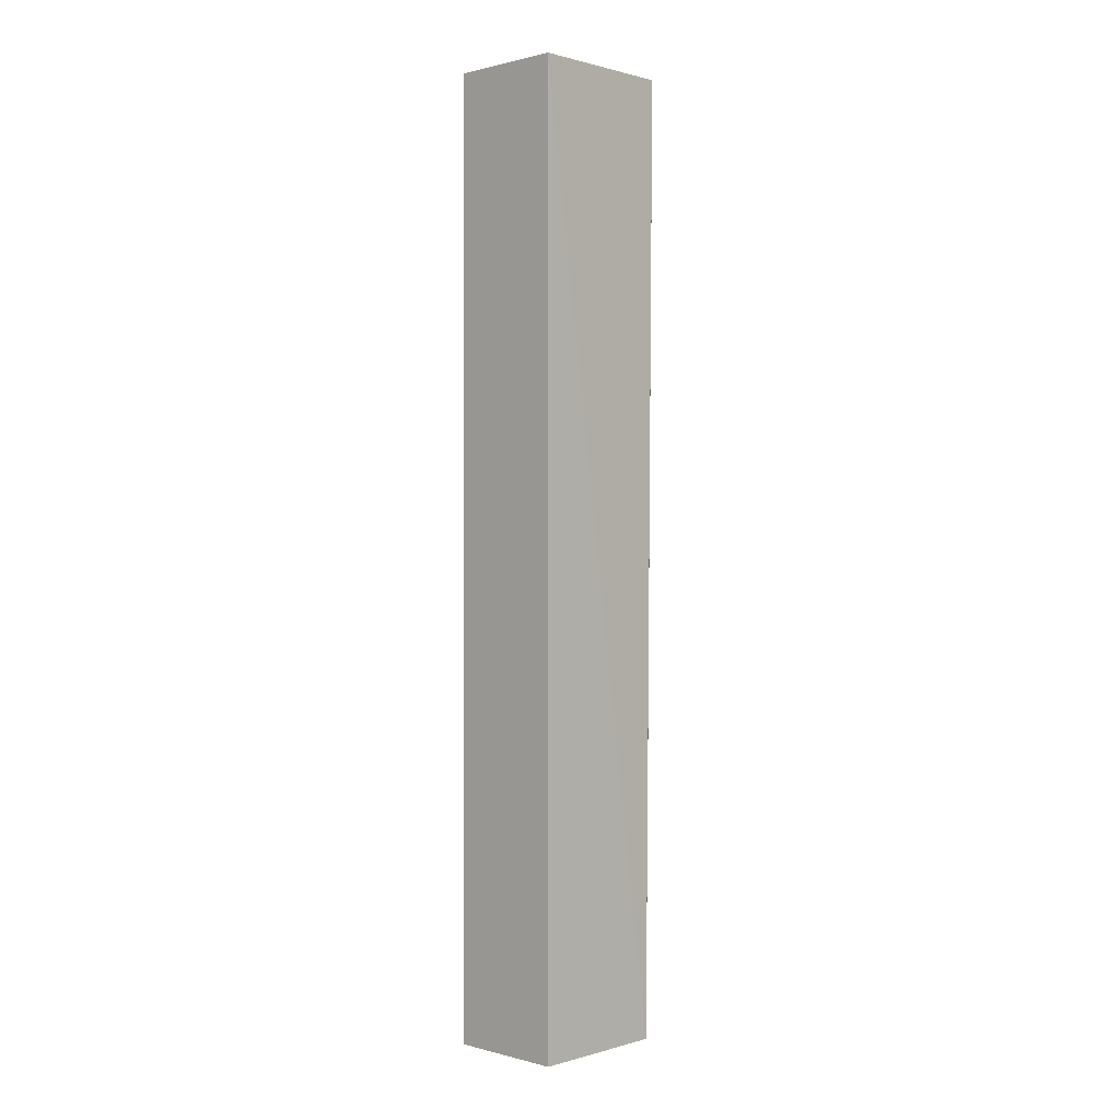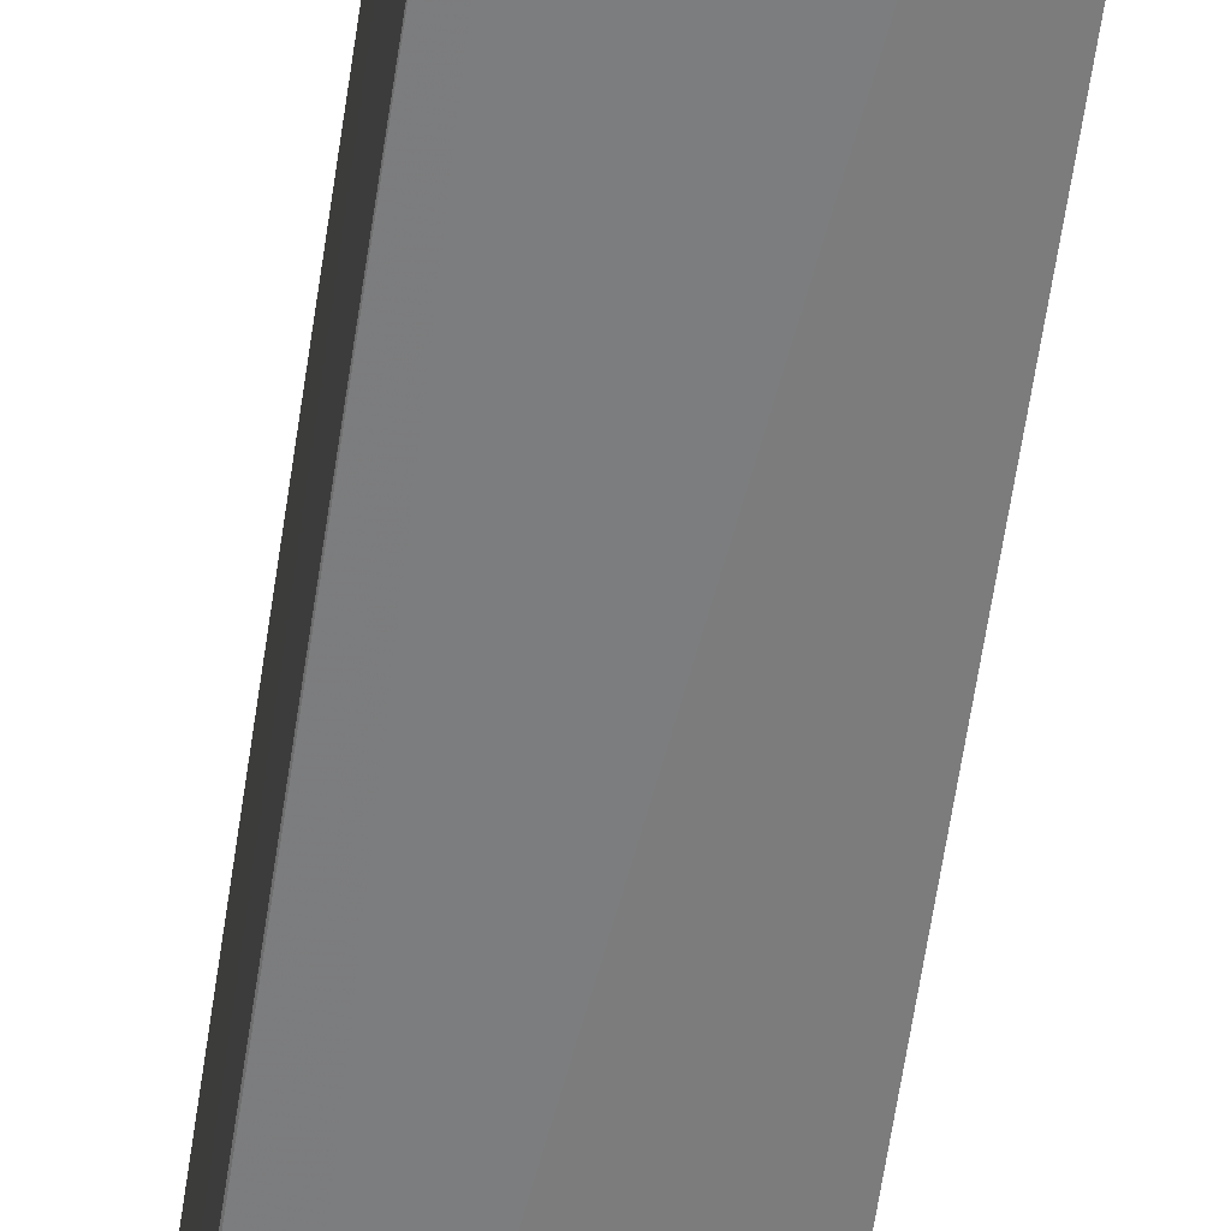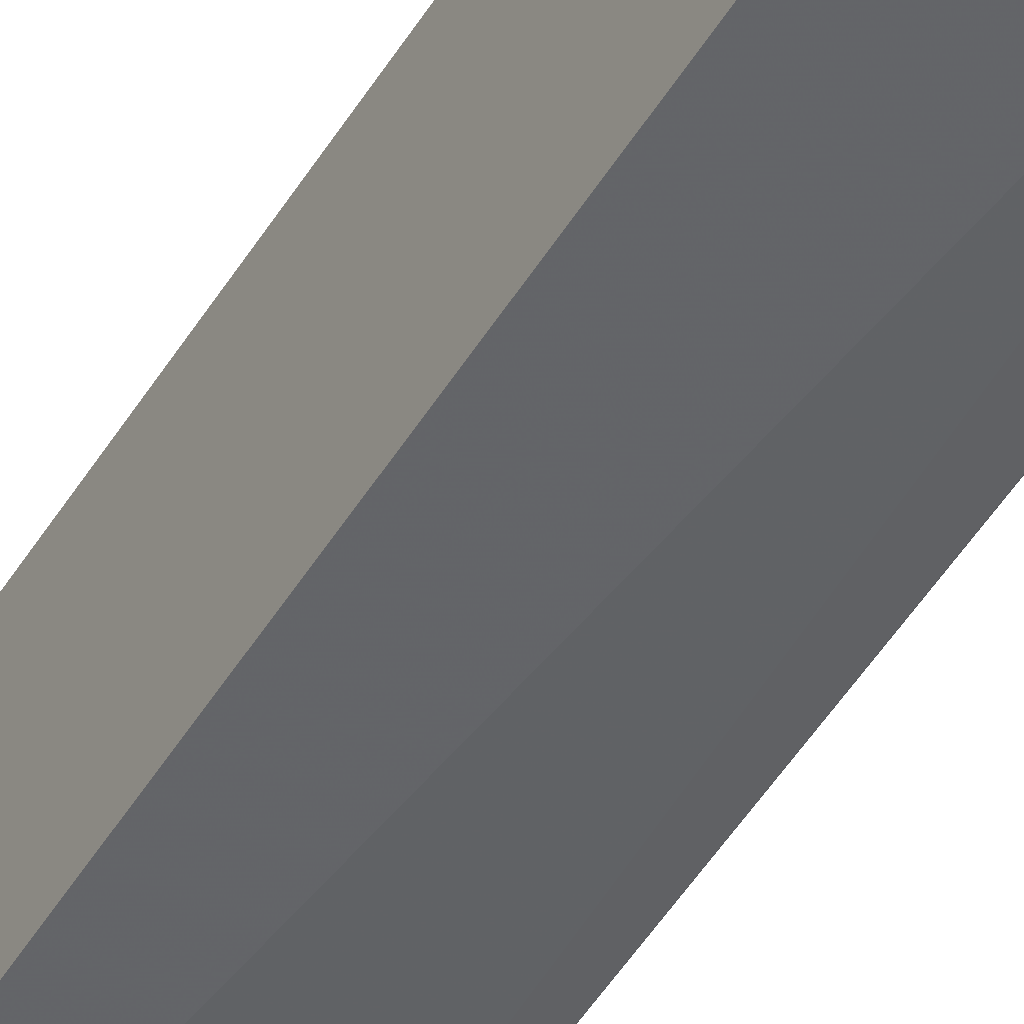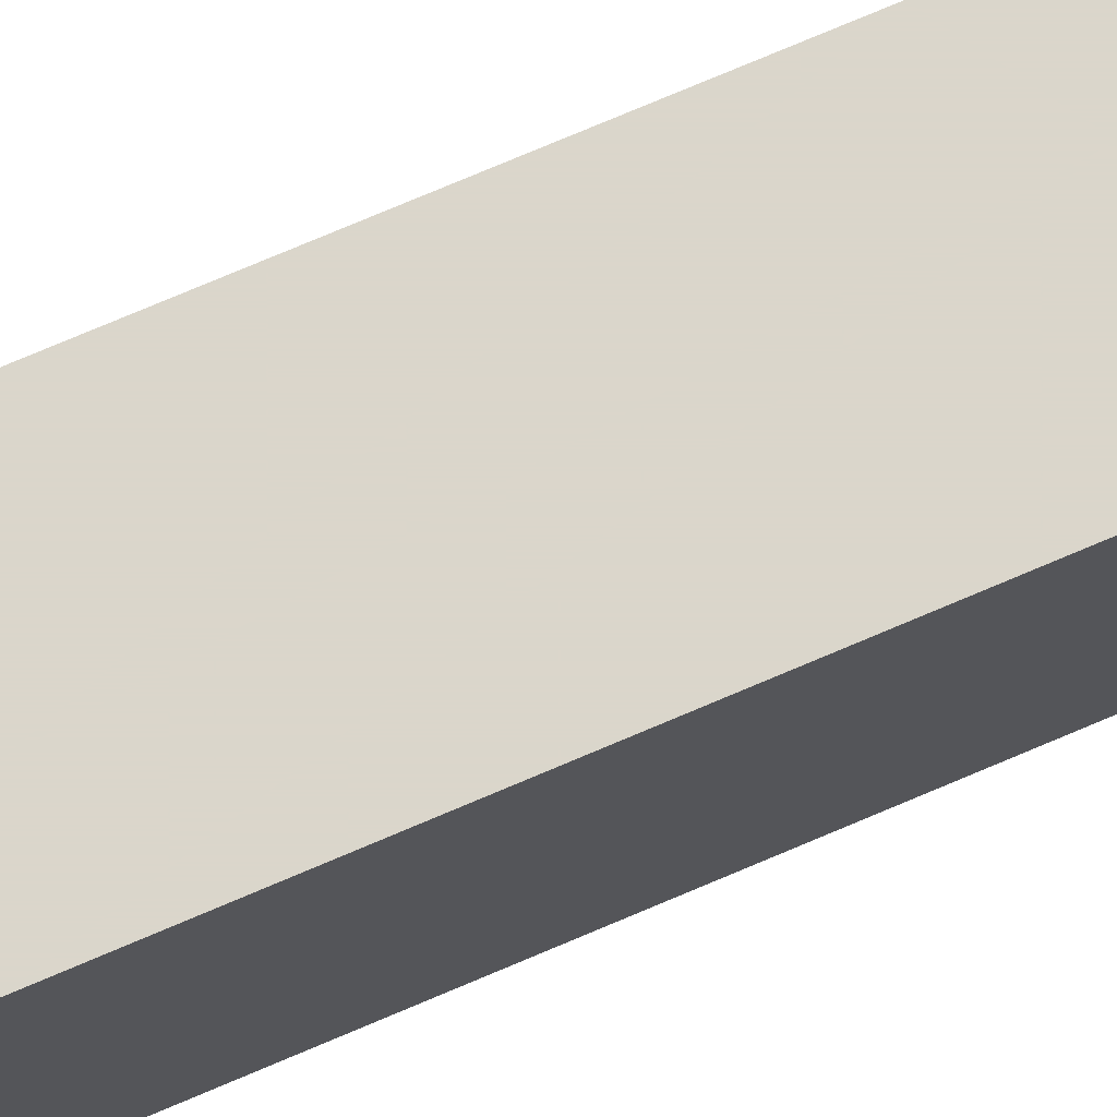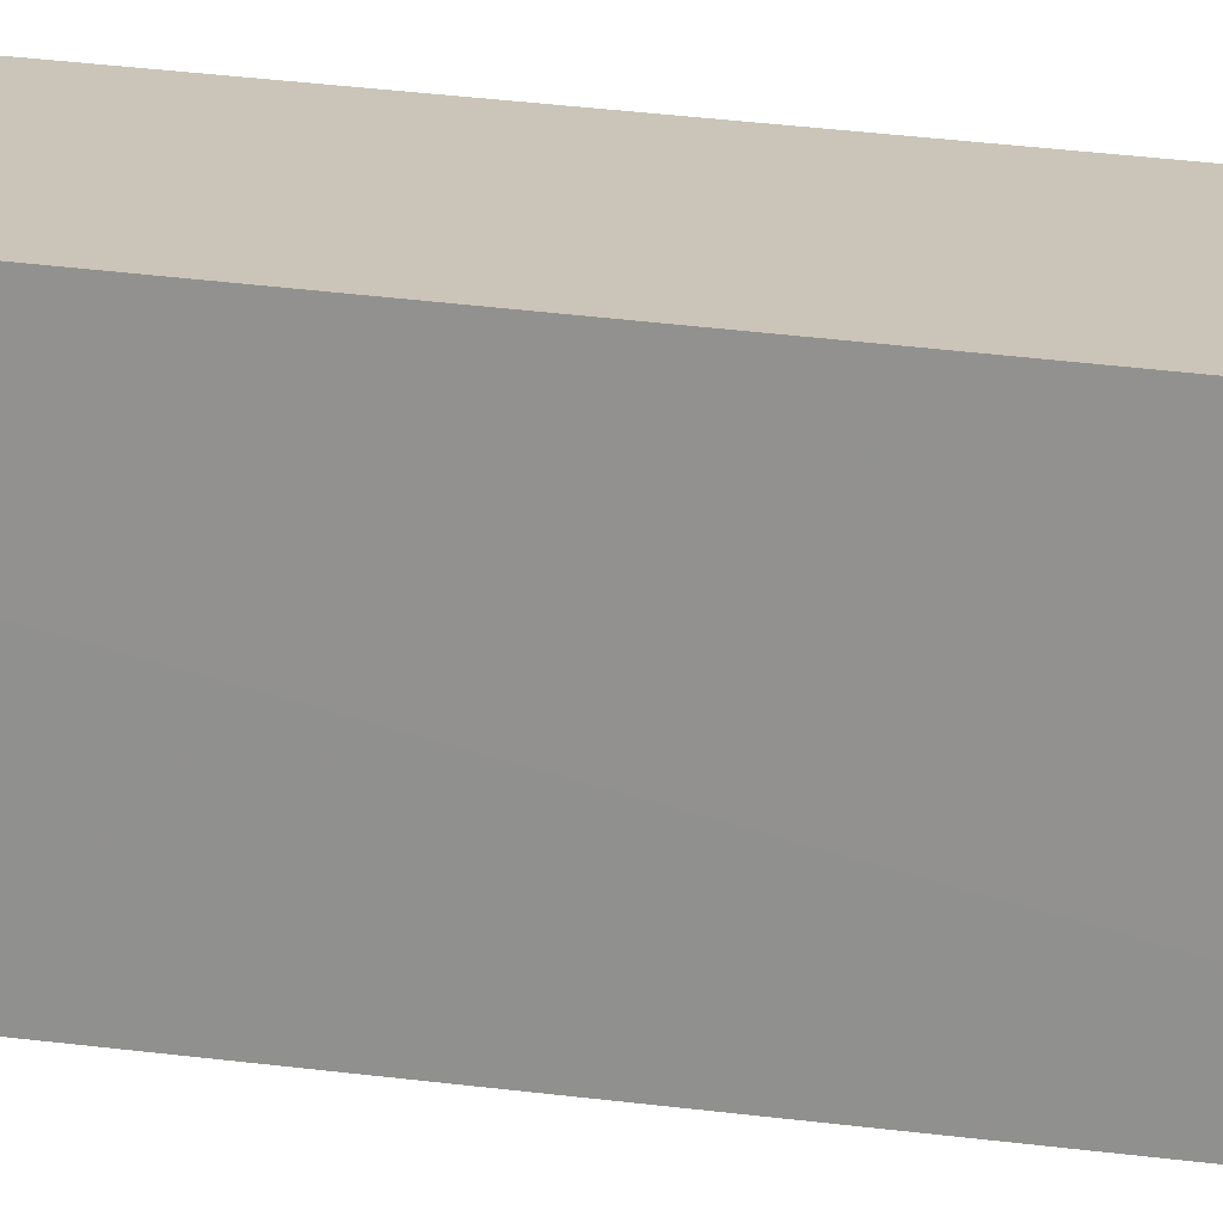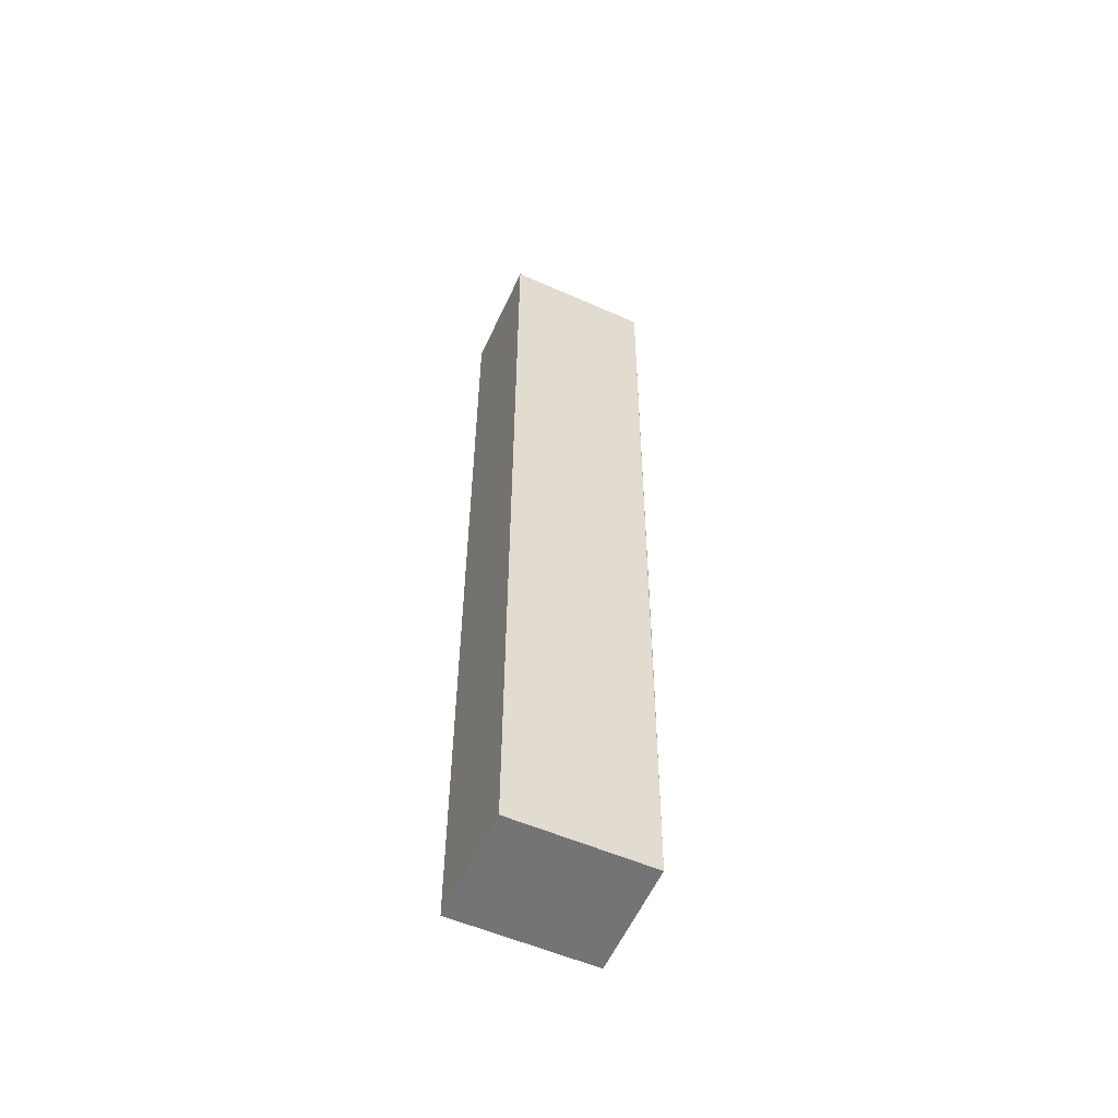
<metadata>
{"format":"obj","ext":"obj","renderer":"f3d","projection":"perspective","resolution":1024,"background":"white","views":[{"elev":0.6,"azim":-136.0,"up":"+Z"},{"elev":-59.4,"azim":-8.2,"up":"+Y"},{"elev":-51.0,"azim":148.9,"up":"+Y"},{"elev":73.7,"azim":-113.2,"up":"+Y"},{"elev":20.4,"azim":106.3,"up":"+Y"},{"elev":-56.3,"azim":-114.5,"up":"+Z"}]}
</metadata>
<code>
v -0.0162 -0.01084 0.1199
v -0.01616 -0.02346 0.12
v -0.0162 -0.01084 0.04157
v -0.0257 -0.01084 0.04157
v -0.0257 -0.01084 0.1199
v -0.0162 -0.02249 0.04157
v -0.01608 -0.02271 0.05348
v -0.02561 -0.02312 0.12
v -0.0257 -0.02231 0.04158
v -0.02347 -0.02265 0.05373
v -0.02563 -0.02264 0.06772
f 1 3 4
f 5 1 4
f 6 4 3
f 7 1 2
f 7 3 1
f 7 6 3
f 8 2 1
f 8 1 5
f 9 8 5
f 9 5 4
f 9 4 6
f 10 9 6
f 10 6 7
f 10 7 2
f 10 2 8
f 11 10 8
f 11 8 9
f 11 9 10

</code>
